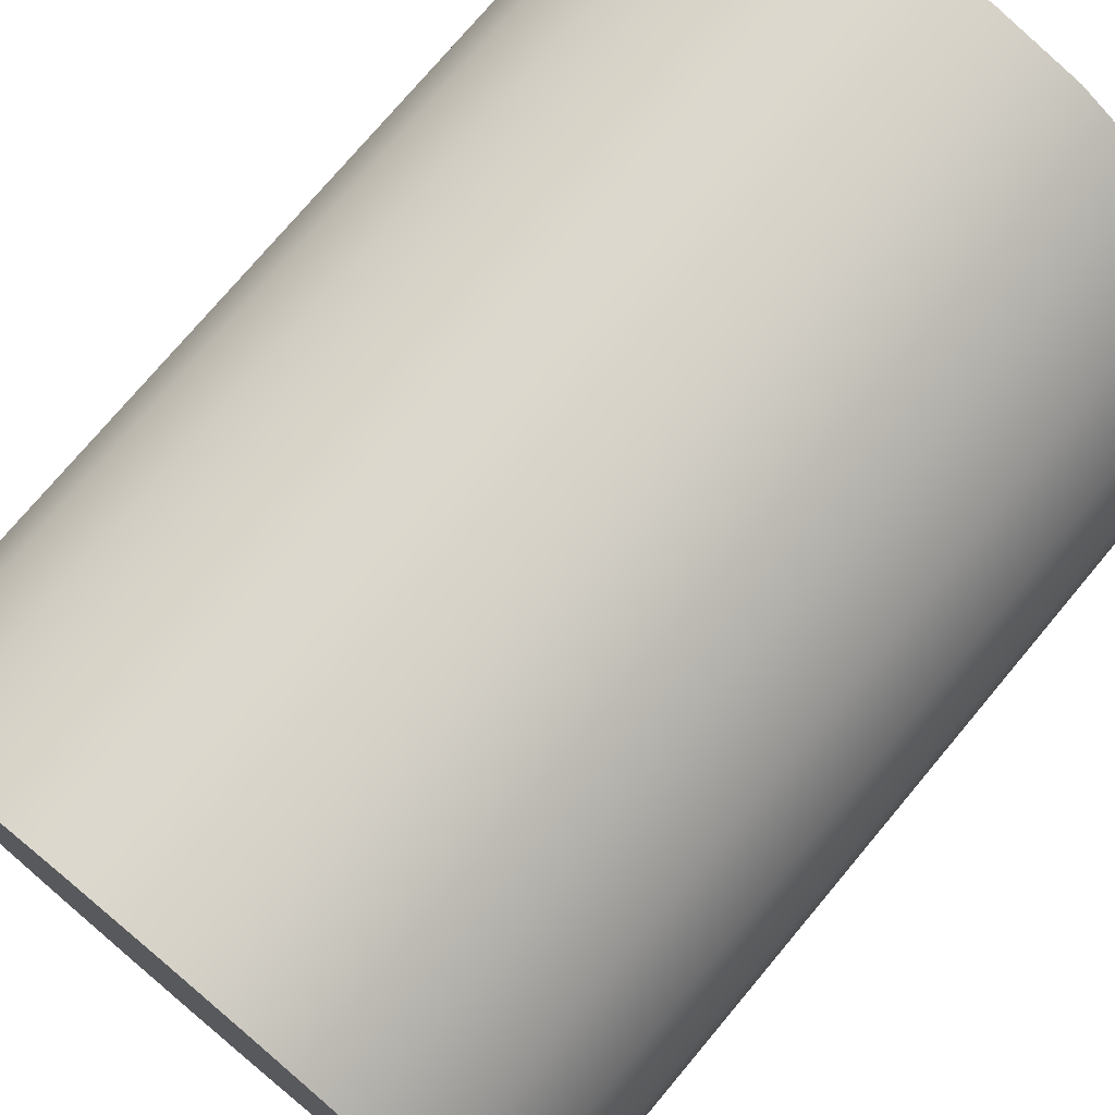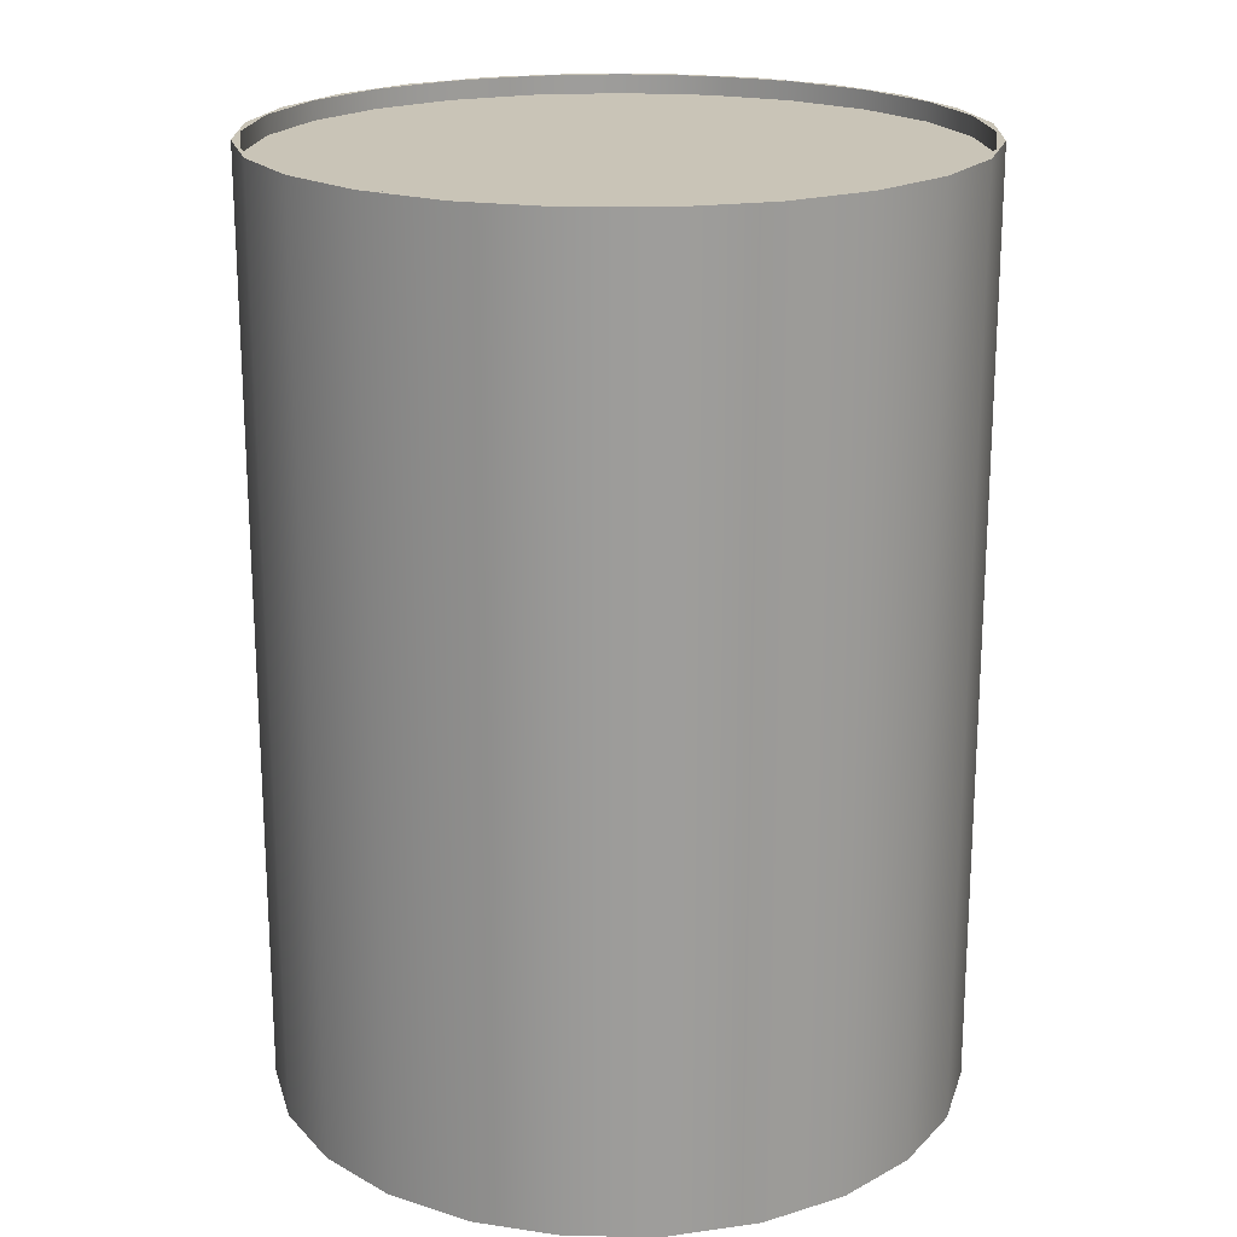
<metadata>
{"format":"obj","ext":"obj","renderer":"f3d","projection":"perspective","resolution":1024,"background":"white","views":[{"elev":74.9,"azim":39.9,"up":"+Z"},{"elev":19.9,"azim":-16.4,"up":"+Y"}]}
</metadata>
<code>
v -0.2274 -0.5602 0.1959
v -0.1246 -0.5602 0.2801
v -0.1816 -0.5602 0.2447
v -0.1739 -0.5602 0.2306
v -0.2163 -0.5602 0.1842
v -0.1208 -0.5602 0.2644
v -0.259 -0.5602 0.1369
v -0.0605 -0.5602 0.2994
v -0.1521 0.1314 0.2608
v -0.1816 0.1314 0.2447
v -0.1246 0.1314 0.2801
v -0.2031 0.1314 0.2191
v -0.2274 0.1314 0.1959
v -0.2416 0.1314 0.1655
v -0.259 0.1314 0.1369
v -0.2453 -0.5602 0.1285
v -0.06091 -0.5602 0.2833
v -0.09203 0.1314 0.288
v -0.2649 0.1314 0.1038
v -0.2743 -0.5602 0.07163
v 0.006454 -0.5602 0.3015
v -0.0605 0.1314 0.2994
v -0.2743 0.1314 0.07163
v -0.2589 -0.5602 0.06708
v 0.001898 -0.5602 0.2861
v -0.02697 0.1314 0.2986
v -0.2714 0.1314 0.03821
v -0.2722 -0.5602 0.004679
v 0.07168 -0.5602 0.2863
v 0.006454 0.1314 0.3015
v -0.1521 0.1172 0.2608
v -0.2416 0.1172 0.1655
v -0.2031 0.1172 0.2191
v -0.09203 0.1172 0.288
v -0.2649 0.1172 0.1038
v -0.2722 0.1314 0.004679
v -0.02697 0.1172 0.2986
v -0.2714 0.1172 0.03821
v -0.2561 -0.5602 0.004276
v 0.06328 -0.5602 0.2725
v 0.03864 0.1314 0.2921
v 0.07168 0.1314 0.2863
v -0.2608 0.1314 -0.02685
v 0.03864 0.1172 0.2921
v -0.2528 -0.5602 -0.05945
v 0.1307 -0.5602 0.2546
v 0.1003 0.1314 0.2688
v -0.2528 0.1314 -0.05945
v -0.2608 0.1172 -0.02685
v -0.2372 -0.5602 -0.05567
v 0.1191 -0.5602 0.2435
v 0.1307 0.1314 0.2546
v -0.2336 0.1314 -0.08694
v 0.1003 0.1172 0.2688
v -0.2175 -0.5602 -0.1164
v 0.1654 -0.5602 0.2011
v 0.1539 0.1314 0.2304
v -0.2175 0.1314 -0.1164
v -0.2336 0.1172 -0.08694
v -0.2034 -0.5602 -0.1087
v 0.1796 -0.5602 0.2088
v 0.1796 0.1314 0.2088
v 0.1539 0.1172 0.2304
v -0.1918 0.1314 -0.1379
v -0.1687 -0.5602 -0.1622
v -0.157 -0.5602 -0.1511
v 0.1992 -0.5602 0.1481
v 0.1956 0.1314 0.1793
v -0.04557 0.1172 0.06323
v -0.1687 0.1314 -0.1622
v 0.2149 -0.5602 0.1518
v 0.2149 0.1314 0.1518
v -0.007633 0.1172 0.06481
v 0.1956 0.1172 0.1793
v -0.03994 0.1172 0.06705
v -0.05022 0.1172 0.05827
v -0.1918 0.1172 -0.1379
v -0.1383 0.1314 -0.1764
v -0.1096 -0.5602 -0.1939
v -0.1012 -0.5602 -0.1801
v 0.2182 -0.5602 0.08812
v 0.2228 0.1314 0.1192
v -0.01356 0.1172 0.06815
v -0.002581 0.1172 0.06025
v -0.0336 0.1172 0.06954
v -0.05368 0.1172 0.0524
v -0.1096 0.1314 -0.1939
v 0.2343 -0.5602 0.08772
v 0.2343 0.1314 0.08772
v 0.00484 0.1172 -0.01614
v 0.2228 0.1172 0.1192
v -0.02008 0.1172 0.0701
v -0.02687 0.1172 0.07057
v -0.05575 0.1172 0.04592
v -0.004095 0.1172 -0.02353
v -0.1383 0.1172 -0.1764
v -0.0766 0.1314 -0.1997
v -0.03986 -0.5602 -0.1937
v 0.2209 -0.5602 0.02532
v 0.2335 0.1314 0.05419
v -8e-06 0.1172 -0.01937
v 0.01025 0.1172 -0.01397
v -0.05544 0.1172 0.03239
v -0.04442 -0.5602 -0.2091
v -0.05635 0.1172 0.03914
v -0.00725 0.1172 -0.02842
v -0.04442 0.1314 -0.2091
v 0.2364 -0.5602 0.02077
v 0.2364 0.1314 0.02077
v -0.0766 0.1172 -0.1997
v 0.2335 0.1172 0.05419
v 0.01598 0.1172 -0.01295
v 0.02294 -0.5602 -0.1909
v -0.009339 0.1172 -0.03386
v -0.005321 0.1172 -0.04553
v -0.01099 0.1314 -0.2062
v 0.2073 -0.5602 -0.03606
v 0.2269 0.1314 -0.01142
v 0.02908 0.1172 -0.03911
v -0.01099 0.1172 -0.2062
v 0.0218 0.1172 -0.01311
v 0.02254 0.1314 -0.207
v 0.02254 -0.5602 -0.207
v -0.01027 0.1172 -0.03961
v -0.01002 0.1172 -0.04543
v -0.000634 0.1172 -0.04519
v 0.2211 -0.5602 -0.04446
v 0.2211 0.1314 -0.04446
v 0.02116 0.1172 -0.04515
v 0.02755 0.1172 -0.0368
v 0.2269 0.1172 -0.01142
v 0.02747 0.1172 -0.01446
v 0.05407 0.1314 -0.1956
v 0.08289 -0.5602 -0.172
v 0.004003 0.1172 -0.04442
v 0.1783 -0.5602 -0.09183
v 0.2036 0.1314 -0.07311
v 0.02061 0.1172 -0.04557
v 0.02158 0.1172 -0.0446
v 0.02546 0.1172 -0.03497
v 0.05407 0.1172 -0.1956
v 0.03274 0.1172 -0.01694
v 0.08667 0.1314 -0.1877
v 0.08667 -0.5602 -0.1877
v 0.008549 0.1172 -0.04323
v 0.1894 -0.5602 -0.1035
v 0.1894 0.1314 -0.1035
v 0.01997 0.1172 -0.04583
v 0.02184 0.1172 -0.04396
v 0.02864 0.1172 -0.03144
v 0.2036 0.1172 -0.07311
v 0.0374 0.1172 -0.02044
v 0.1142 0.1314 -0.1684
v 0.1359 -0.5602 -0.1382
v 0.008938 0.1172 -0.04309
v 0.1652 0.1314 -0.1267
v 0.01929 0.1172 -0.04592
v 0.02193 0.1172 -0.04328
v 0.03189 0.1172 -0.02805
v 0.02509 0.1172 -0.03452
v 0.1142 0.1172 -0.1684
v 0.03482 0.1172 -0.02437
v 0.1436 0.1314 -0.1523
v 0.009115 0.1172 -0.04586
v 0.1436 -0.5602 -0.1523
v 0.01861 0.1172 -0.04583
v 0.02184 0.1172 -0.0426
v 0.02487 0.1172 -0.03468
v 0.1652 0.1172 -0.1267
v 0.01 0.1172 -0.04849
v 0.01797 0.1172 -0.04557
v 0.0217 0.1172 -0.04226
v 0.01699 0.1172 -0.04457
v 0.01742 0.1172 -0.04515
v 0.017 0.1172 -0.0446
v 0.01929 0.1172 -0.04328
v 0.02298 0.1172 -0.03374
v 0.02127 0.1172 -0.03726
v 0.01297 0.1172 -0.04163
v 0.01722 0.1172 -0.03964
v 0.02026 0.1172 -0.03319
v 0.02158 0.1172 -0.04196
v 0.008938 0.1172 -0.04309
v 0.02116 0.1172 -0.04141
v 0.01749 0.1172 -0.03337
v 0.02061 0.1172 -0.04099
v 0.009483 0.1172 -0.04037
v 0.01674 0.1172 -0.04396
v 0.01486 0.1172 -0.03426
v 0.01997 0.1172 -0.04073
v 0.01072 0.1172 -0.03788
v 0.01665 0.1172 -0.04328
v 0.01255 0.1172 -0.0358
v 0.01929 0.1172 -0.04064
v 0.01674 0.1172 -0.0426
v 0.01861 0.1172 -0.04073
v 0.017 0.1172 -0.04196
v 0.01797 0.1172 -0.04099
v 0.01742 0.1172 -0.04141
v 0.08153 0.1172 -0.03514
v 0.09174 0.1206 -0.05071
v 0.071 0.1172 -0.03363
v 0.09666 0.1239 -0.06868
v 0.06036 0.1172 -0.03328
v 0.09582 0.127 -0.08735
v 0.04974 0.1172 -0.03408
v 0.05835 0.1172 -0.04101
v 0.08932 0.1294 -0.105
v 0.03928 0.1172 -0.03603
v 0.05516 0.1172 -0.04835
v 0.07776 0.1309 -0.1199
v 0.05087 0.1172 -0.05509
v 0.06223 0.1314 -0.1307
v 0.04558 0.1172 -0.06109
v 0.04418 0.1309 -0.1364
v 0.03942 0.1172 -0.06618
v 0.02531 0.1294 -0.1364
v 0.001339 0.1172 -0.05467
v 0.03254 0.1172 -0.07026
v 0.007393 0.127 -0.1308
v -0.006603 0.1172 -0.06176
v 0.02511 0.1172 -0.07321
v -0.007891 0.1239 -0.12
v -0.01373 0.1172 -0.06967
v 0.01732 0.1172 -0.07497
v -0.01911 0.1206 -0.1052
v -0.01995 0.1172 -0.07831
v -0.006377 0.1172 -0.07281
v 0.009337 0.1172 -0.0755
v -0.0252 0.1172 -0.08757
v 0.001375 0.1172 -0.07477
v 0.06915 0.1172 -0.04676
v 0.07808 0.12 -0.0585
v 0.06438 0.1172 -0.05264
v 0.08273 0.1229 -0.07248
v 0.05915 0.1172 -0.05811
v 0.08263 0.1255 -0.08727
v 0.05349 0.1172 -0.06315
v 0.0778 0.1276 -0.1013
v 0.04744 0.1172 -0.0677
v 0.06872 0.1289 -0.1132
v 0.04104 0.1172 -0.07175
v 0.05634 0.1294 -0.1217
v 0.03434 0.1172 -0.07527
v 0.04194 0.1289 -0.1259
v 0.02737 0.1172 -0.07824
v 0.02699 0.1276 -0.1254
v 0.02018 0.1172 -0.08063
v 0.01305 0.1255 -0.1203
v 0.01282 0.1172 -0.08242
v 0.001543 0.1229 -0.111
v 0.005345 0.1172 -0.08362
v -0.006338 0.12 -0.09851
v -0.002205 0.1172 -0.08421
v -0.009779 0.1172 -0.08418
v -0.0594 0.1172 0.01818
v -0.01367 0.1172 -0.07095
v -0.06293 0.1172 0.02814
v -0.06376 0.1172 0.03867
v -0.06183 0.1172 0.04906
v -0.05729 0.1172 0.05859
v -0.05043 0.1172 0.06662
v -0.04172 0.1172 0.0726
v -0.03176 0.1172 0.07613
v -0.02123 0.1172 0.07696
v -0.01085 0.1172 0.07503
v -0.001315 0.1172 0.07049
v 0.006717 0.1172 0.06363
v 0.0127 0.1172 0.05492
v 0.05843 0.1172 -0.03422
g mesh1_mesh1-geometry
f 1 2 3
f 2 1 4
f 4 1 5
f 6 2 4
f 5 1 7
f 5 6 4
f 2 6 8
f 9 10 11
f 10 12 13
f 13 14 15
f 5 7 16
f 6 5 16
f 8 6 17
f 12 10 9
f 9 11 18
f 14 13 12
f 15 14 19
f 16 7 20
f 6 16 17
f 8 17 21
f 18 11 22
f 15 19 23
f 16 20 24
f 17 16 24
f 21 17 25
f 18 22 26
f 23 19 27
f 24 20 28
f 17 24 25
f 21 25 29
f 26 22 30
f 31 32 33
f 32 31 34
f 32 34 35
f 23 27 36
f 35 37 38
f 24 28 39
f 25 24 39
f 29 25 40
f 41 30 42
f 26 30 41
f 35 34 37
f 36 27 43
f 38 37 44
f 39 28 45
f 25 39 40
f 29 40 46
f 41 42 47
f 36 43 48
f 38 44 49
f 39 45 50
f 40 39 50
f 46 40 51
f 47 42 52
f 48 43 53
f 49 44 54
f 50 45 55
f 40 50 51
f 46 51 56
f 47 52 57
f 48 53 58
f 49 54 59
f 50 55 60
f 51 50 60
f 51 60 56
f 46 56 61
f 57 52 62
f 59 54 63
f 58 53 64
f 60 55 65
f 56 60 66
f 61 56 67
f 57 62 68
f 59 63 69
f 58 64 70
f 60 65 66
f 56 66 67
f 61 67 71
f 68 62 72
f 73 63 74
f 69 63 75
f 76 59 69
f 59 76 77
f 70 64 78
f 66 65 79
f 67 66 80
f 71 67 81
f 68 72 82
f 83 63 73
f 73 74 84
f 75 63 85
f 77 76 86
f 70 78 87
f 66 79 80
f 67 80 81
f 71 81 88
f 82 72 89
f 90 74 91
f 92 63 83
f 84 74 77
f 85 63 93
f 77 86 94
f 77 95 96
f 87 78 97
f 80 79 98
f 81 80 98
f 88 81 99
f 82 89 100
f 74 90 101
f 90 91 102
f 93 63 92
f 77 74 101
f 77 103 84
f 98 79 104
f 77 94 105
f 77 101 95
f 96 95 106
f 87 97 107
f 81 98 99
f 88 99 108
f 100 89 109
f 110 91 111
f 102 91 112
f 77 105 103
f 98 104 113
f 96 106 114
f 96 115 110
f 107 97 116
f 99 98 113
f 108 99 117
f 100 109 118
f 110 119 91
f 110 111 120
f 112 91 121
f 107 116 122
f 113 104 123
f 96 114 124
f 96 125 115
f 110 115 126
f 99 113 117
f 108 117 127
f 118 109 128
f 110 129 119
f 130 91 119
f 120 111 131
f 121 91 132
f 122 116 133
f 113 123 134
f 96 124 125
f 110 126 135
f 117 113 134
f 127 117 136
f 118 128 137
f 110 138 129
f 139 119 129
f 140 91 130
f 120 131 141
f 132 91 142
f 122 133 143
f 134 123 144
f 110 135 145
f 117 134 136
f 127 136 146
f 137 128 147
f 110 148 138
f 149 119 139
f 150 91 140
f 141 131 151
f 142 91 152
f 143 133 153
f 134 144 154
f 110 145 155
f 136 134 154
f 146 136 154
f 137 147 156
f 110 157 148
f 158 119 149
f 159 91 150
f 140 160 150
f 141 151 161
f 152 91 162
f 143 153 163
f 146 154 144
f 110 155 164
f 146 144 165
f 163 156 147
f 110 166 157
f 167 119 158
f 162 91 159
f 160 140 168
f 161 151 169
f 163 153 156
f 110 164 170
f 110 171 166
f 119 167 172
f 110 170 173
f 110 174 171
f 110 173 175
f 110 175 174
g mesh1_mesh1-geometry
f 3 2 1
f 4 1 2
f 3 10 2
f 1 13 3
f 5 1 4
f 4 2 6
f 11 2 10
f 10 3 13
f 13 1 15
f 7 1 5
f 4 6 5
f 8 6 2
f 2 11 8
f 11 10 9
f 13 12 10
f 7 15 1
f 15 14 13
f 16 7 5
f 16 5 6
f 17 6 8
f 22 8 11
f 9 10 12
f 18 11 9
f 12 13 14
f 15 7 23
f 19 14 15
f 20 7 16
f 17 16 6
f 21 17 8
f 8 22 21
f 22 11 18
f 9 33 12
f 12 33 9
f 18 31 9
f 9 31 18
f 12 32 14
f 14 32 12
f 20 23 7
f 23 19 15
f 14 35 19
f 19 35 14
f 24 20 16
f 24 16 17
f 25 17 21
f 30 21 22
f 26 22 18
f 33 9 31
f 31 9 33
f 32 12 33
f 33 12 32
f 31 18 34
f 34 18 31
f 35 14 32
f 32 14 35
f 20 28 23
f 27 19 23
f 38 19 35
f 35 19 38
f 28 20 24
f 25 24 17
f 29 25 21
f 30 42 21
f 30 22 26
f 26 34 18
f 18 34 26
f 33 32 31
f 34 31 32
f 35 34 32
f 36 23 28
f 19 38 27
f 27 38 19
f 36 27 23
f 38 37 35
f 39 28 24
f 39 24 25
f 40 25 29
f 29 21 42
f 42 30 41
f 41 30 26
f 34 26 37
f 37 26 34
f 37 34 35
f 28 45 36
f 38 43 27
f 27 43 38
f 43 27 36
f 44 37 38
f 45 28 39
f 40 39 25
f 46 40 29
f 42 52 29
f 47 42 41
f 44 26 41
f 41 26 44
f 26 44 37
f 37 44 26
f 48 36 45
f 43 38 49
f 49 38 43
f 48 43 36
f 49 44 38
f 50 45 39
f 50 39 40
f 51 40 46
f 46 29 52
f 52 42 47
f 54 41 47
f 47 41 54
f 41 54 44
f 44 54 41
f 45 55 48
f 49 53 43
f 43 53 49
f 53 43 48
f 54 44 49
f 55 45 50
f 51 50 40
f 56 51 46
f 52 62 46
f 57 52 47
f 47 63 54
f 54 63 47
f 58 48 55
f 53 49 59
f 59 49 53
f 58 53 48
f 59 54 49
f 60 55 50
f 60 50 51
f 56 60 51
f 61 56 46
f 61 46 62
f 62 52 57
f 63 47 57
f 57 47 63
f 63 54 59
f 55 65 58
f 59 64 53
f 53 64 59
f 64 53 58
f 65 55 60
f 66 60 56
f 67 56 61
f 62 72 61
f 68 62 57
f 57 74 63
f 63 74 57
f 69 63 59
f 70 58 65
f 64 59 77
f 77 59 64
f 70 64 58
f 66 65 60
f 67 66 56
f 71 67 61
f 71 61 72
f 72 62 68
f 74 57 68
f 68 57 74
f 74 63 73
f 75 63 69
f 69 59 76
f 65 79 70
f 77 76 59
f 77 78 64
f 64 78 77
f 78 64 70
f 79 65 66
f 80 66 67
f 81 67 71
f 72 89 71
f 82 72 68
f 68 91 74
f 74 91 68
f 73 63 83
f 84 74 73
f 85 63 75
f 75 76 69
f 69 76 75
f 87 70 79
f 86 76 77
f 78 77 96
f 96 77 78
f 87 78 70
f 80 79 66
f 81 80 67
f 88 81 71
f 88 71 89
f 89 72 82
f 91 68 82
f 82 68 91
f 91 74 90
f 83 63 92
f 84 83 73
f 73 83 84
f 77 74 84
f 93 63 85
f 86 75 85
f 85 75 86
f 76 75 86
f 86 75 76
f 79 104 87
f 94 86 77
f 96 95 77
f 96 97 78
f 78 97 96
f 97 78 87
f 98 79 80
f 98 80 81
f 99 81 88
f 89 109 88
f 100 89 82
f 82 111 91
f 91 111 82
f 101 90 74
f 102 91 90
f 92 63 93
f 103 92 83
f 83 92 103
f 103 83 84
f 84 83 103
f 101 74 77
f 84 103 77
f 94 85 93
f 93 85 94
f 86 85 94
f 94 85 86
f 107 87 104
f 104 79 98
f 105 94 77
f 95 101 77
f 106 95 96
f 97 96 110
f 110 96 97
f 107 97 87
f 99 98 81
f 108 99 88
f 108 88 109
f 109 89 100
f 111 82 100
f 100 82 111
f 111 91 110
f 90 95 101
f 101 95 90
f 112 91 102
f 106 90 102
f 102 90 106
f 105 93 92
f 92 93 105
f 105 92 103
f 103 92 105
f 103 105 77
f 94 93 105
f 105 93 94
f 107 104 122
f 113 104 98
f 95 90 106
f 106 90 95
f 114 106 96
f 110 115 96
f 110 116 97
f 97 116 110
f 116 97 107
f 113 98 99
f 117 99 108
f 108 109 127
f 118 109 100
f 118 111 100
f 100 111 118
f 91 119 110
f 120 111 110
f 121 91 112
f 114 102 112
f 112 102 114
f 106 102 114
f 114 102 106
f 123 122 104
f 122 116 107
f 123 104 113
f 124 114 96
f 115 125 96
f 126 115 110
f 116 110 120
f 120 110 116
f 117 113 99
f 127 117 108
f 128 127 109
f 128 109 118
f 111 118 131
f 131 118 111
f 119 129 110
f 119 91 130
f 131 111 120
f 132 91 121
f 124 112 121
f 121 112 124
f 114 112 124
f 124 112 114
f 122 123 143
f 133 116 122
f 134 123 113
f 125 124 96
f 125 132 115
f 115 132 125
f 115 132 126
f 126 132 115
f 135 126 110
f 141 116 120
f 120 116 141
f 134 113 117
f 136 117 127
f 127 128 146
f 137 128 118
f 137 131 118
f 118 131 137
f 129 138 110
f 129 119 139
f 130 91 140
f 176 130 119
f 119 130 176
f 141 131 120
f 142 91 132
f 125 121 132
f 132 121 125
f 124 121 125
f 125 121 124
f 144 143 123
f 143 133 122
f 116 141 133
f 133 141 116
f 144 123 134
f 126 132 142
f 142 132 126
f 126 142 135
f 135 142 126
f 145 135 110
f 136 134 117
f 146 136 127
f 147 146 128
f 147 128 137
f 131 137 151
f 151 137 131
f 138 148 110
f 138 139 129
f 129 139 138
f 139 119 149
f 140 91 150
f 176 140 130
f 130 140 176
f 151 131 141
f 152 91 142
f 143 144 163
f 153 133 143
f 161 133 141
f 141 133 161
f 154 144 134
f 135 142 145
f 145 142 135
f 155 145 110
f 154 134 136
f 154 136 146
f 146 147 165
f 156 147 137
f 156 151 137
f 137 151 156
f 148 157 110
f 148 139 138
f 138 139 148
f 149 119 158
f 148 149 139
f 139 149 148
f 150 91 159
f 150 160 140
f 170 140 176
f 176 140 170
f 161 151 141
f 162 91 152
f 145 142 152
f 152 142 145
f 165 163 144
f 163 153 143
f 133 161 153
f 153 161 133
f 144 154 146
f 164 155 110
f 163 165 147
f 165 144 146
f 147 156 163
f 151 156 169
f 169 156 151
f 157 166 110
f 157 149 148
f 148 149 157
f 158 119 167
f 157 158 149
f 149 158 157
f 159 91 162
f 160 159 150
f 150 159 160
f 168 140 160
f 170 177 140
f 140 177 170
f 169 151 161
f 178 152 162
f 162 152 178
f 145 152 179
f 179 152 145
f 156 153 163
f 169 153 161
f 161 153 169
f 170 164 110
f 153 169 156
f 156 169 153
f 166 171 110
f 166 158 157
f 157 158 166
f 172 167 119
f 166 167 158
f 158 167 166
f 160 162 159
f 159 162 160
f 164 177 170
f 170 177 164
f 180 152 178
f 178 152 180
f 178 162 160
f 160 162 178
f 179 152 180
f 180 152 179
f 173 170 110
f 171 174 110
f 171 167 166
f 166 167 171
f 164 181 177
f 177 181 164
f 175 173 110
f 174 175 110
f 174 182 171
f 171 182 174
f 171 182 167
f 167 182 171
f 183 181 164
f 164 181 183
f 175 184 174
f 174 184 175
f 174 184 182
f 182 184 174
f 183 185 181
f 181 185 183
f 175 186 184
f 184 186 175
f 187 185 183
f 183 185 187
f 188 186 175
f 175 186 188
f 187 189 185
f 185 189 187
f 188 190 186
f 186 190 188
f 191 189 187
f 187 189 191
f 192 190 188
f 188 190 192
f 189 191 193
f 193 191 189
f 192 194 190
f 190 194 192
f 195 194 192
f 192 194 195
f 195 196 194
f 194 196 195
f 197 196 195
f 195 196 197
f 197 198 196
f 196 198 197
f 198 197 199
f 199 197 198
g mesh1_mesh1-geometry
f 2 10 3
f 3 13 1
f 10 2 11
f 13 3 10
f 15 1 13
f 8 11 2
f 1 15 7
f 11 8 22
f 23 7 15
f 21 22 8
f 7 23 20
f 22 21 30
f 23 28 20
f 21 42 30
f 28 23 36
f 42 21 29
f 36 45 28
f 29 52 42
f 45 36 48
f 52 29 46
f 48 55 45
f 46 62 52
f 55 48 58
f 62 46 61
f 58 65 55
f 61 72 62
f 65 58 70
f 72 61 71
f 70 79 65
f 71 89 72
f 79 70 87
f 89 71 88
f 87 104 79
f 88 109 89
f 104 87 107
f 109 88 108
f 122 104 107
f 127 109 108
f 104 122 123
f 109 127 128
f 143 123 122
f 146 128 127
f 123 143 144
f 128 146 147
f 163 144 143
f 165 147 146
f 144 163 165
f 147 165 163
g mesh2_mesh2-geometry
l 169 161
l 151 169
l 161 141
l 131 151
l 141 120
l 111 131
l 120 110
l 91 111
l 110 96
l 74 91
l 96 77
l 63 74
l 77 59
l 54 63
l 59 49
l 44 54
l 49 38
l 37 44
l 38 35
l 34 37
l 35 32
l 31 34
l 32 33
l 33 31
g mesh3_mesh3-geometry
l 200 201
l 200 202
l 201 203
l 202 204
l 203 205
l 204 206
l 204 207
l 205 208
l 206 209
l 207 210
l 208 211
l 209 119
l 210 212
l 211 213
l 119 176
l 119 130
l 212 214
l 213 215
l 176 170
l 130 140
l 214 216
l 215 217
l 170 218
l 164 170
l 140 177
l 216 219
l 217 220
l 218 221
l 183 164
l 177 181
l 219 222
l 220 223
l 221 224
l 187 183
l 181 185
l 222 225
l 223 226
l 224 227
l 228 224
l 191 187
l 185 189
l 225 229
l 226 230
l 227 230
l 231 228
l 193 191
l 189 193
l 229 231
g mesh4_mesh4-geometry
l 232 233
l 232 234
l 233 235
l 234 236
l 235 237
l 236 238
l 237 239
l 238 240
l 239 241
l 240 242
l 241 243
l 242 244
l 243 245
l 244 246
l 245 247
l 246 248
l 247 249
l 248 250
l 249 251
l 250 252
l 251 253
l 252 254
l 253 255
l 254 255
g mesh5_mesh5-geometry
l 174 175
l 171 174
l 175 188
l 166 171
l 188 192
l 157 166
l 192 195
l 148 157
l 195 197
l 138 148
l 197 199
l 129 138
l 199 198
l 139 129
l 198 196
l 149 139
l 196 194
l 158 149
l 194 190
l 167 158
l 190 186
l 182 167
l 186 184
l 184 182
g mesh6_mesh6-geometry
l 256 257
l 258 256
l 259 258
l 260 259
l 261 260
l 262 261
l 263 262
l 264 263
l 265 264
l 266 265
l 267 266
l 268 267
l 269 268
l 269 270

</code>
